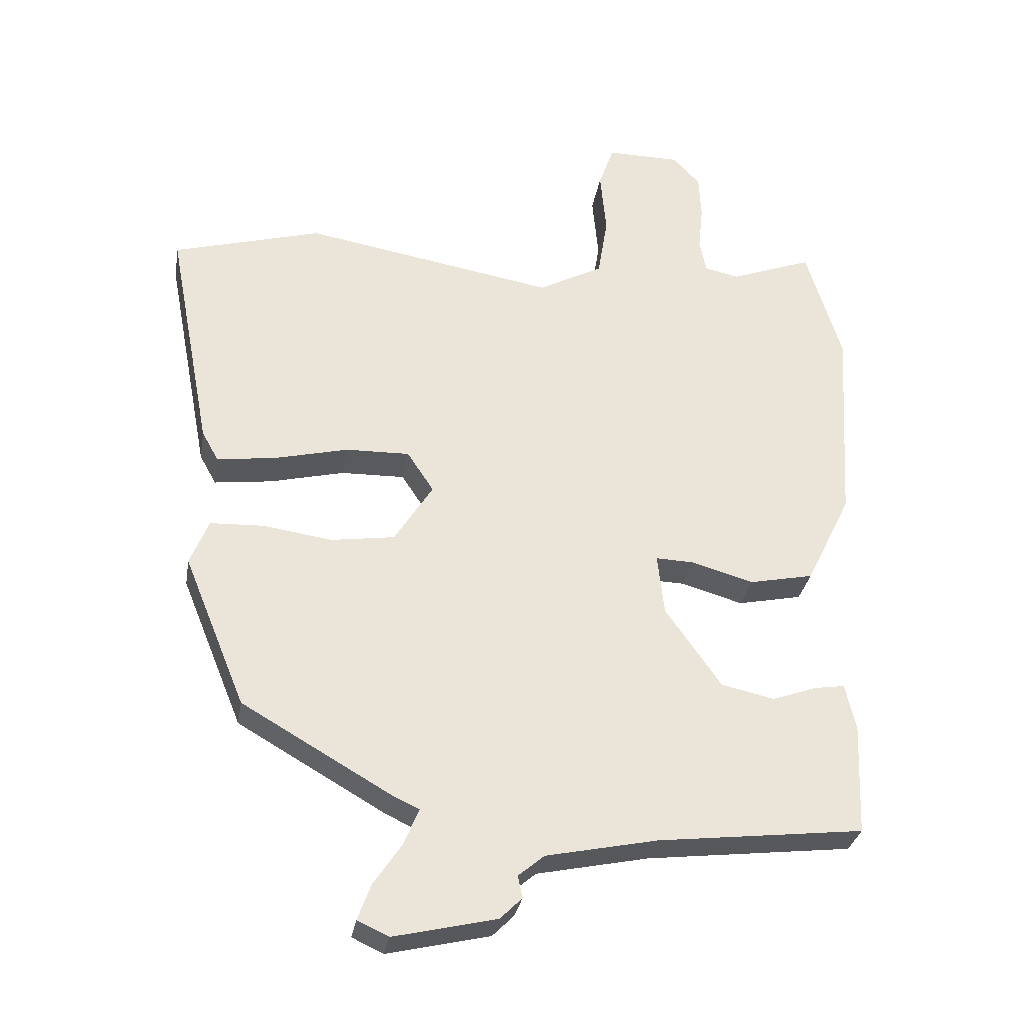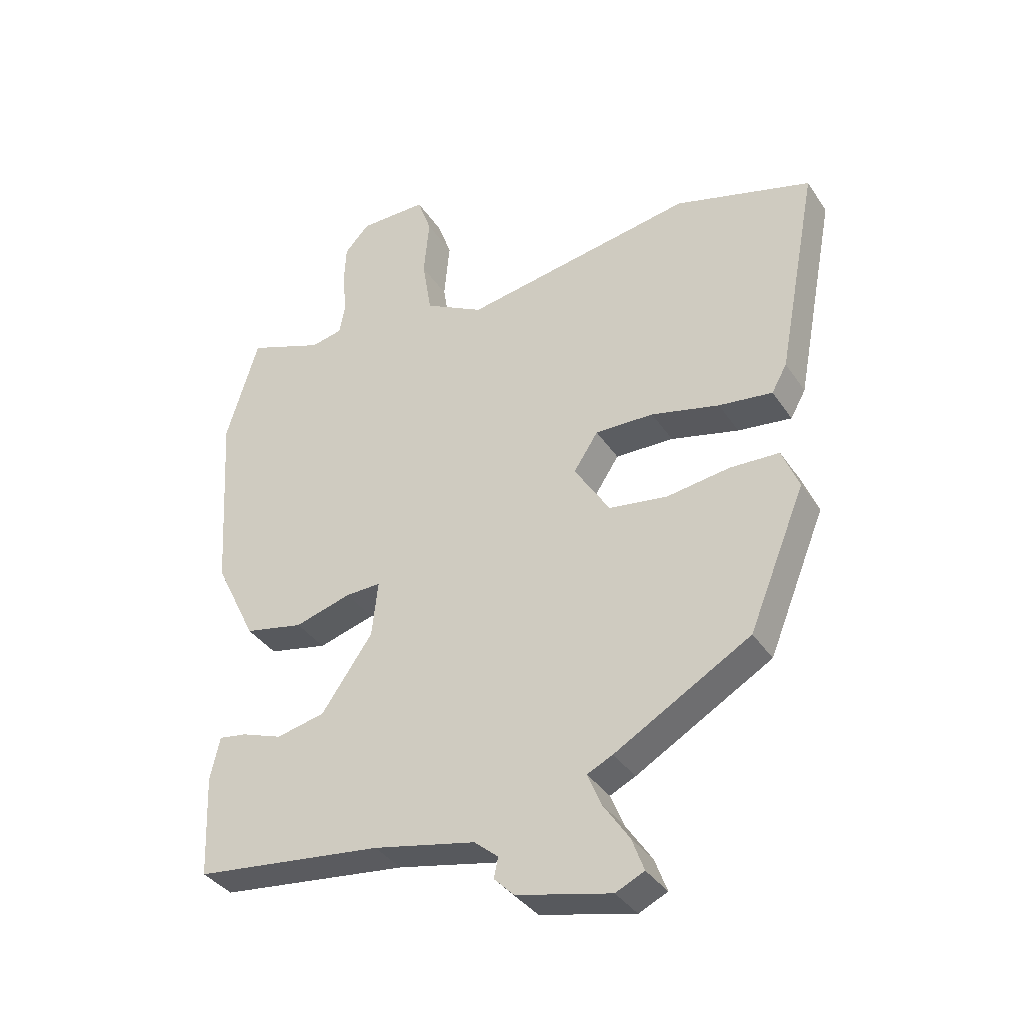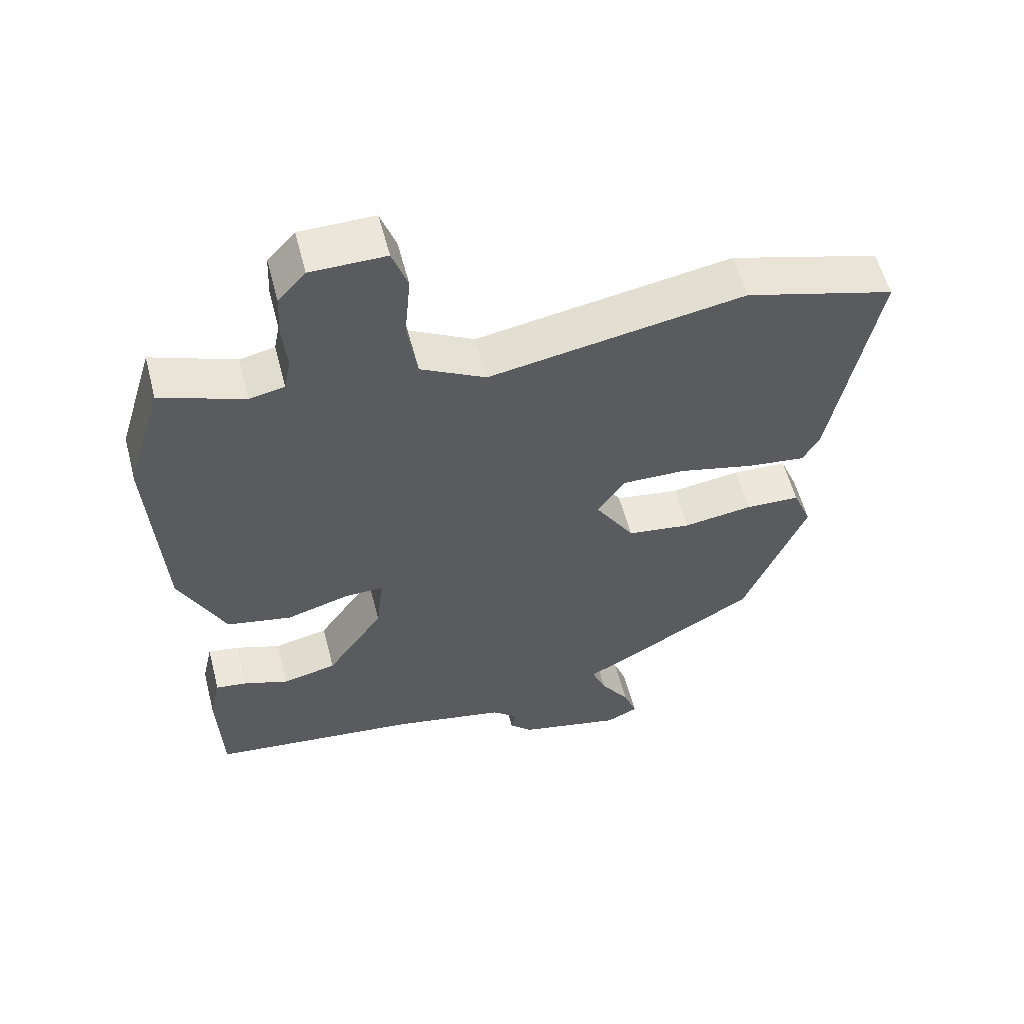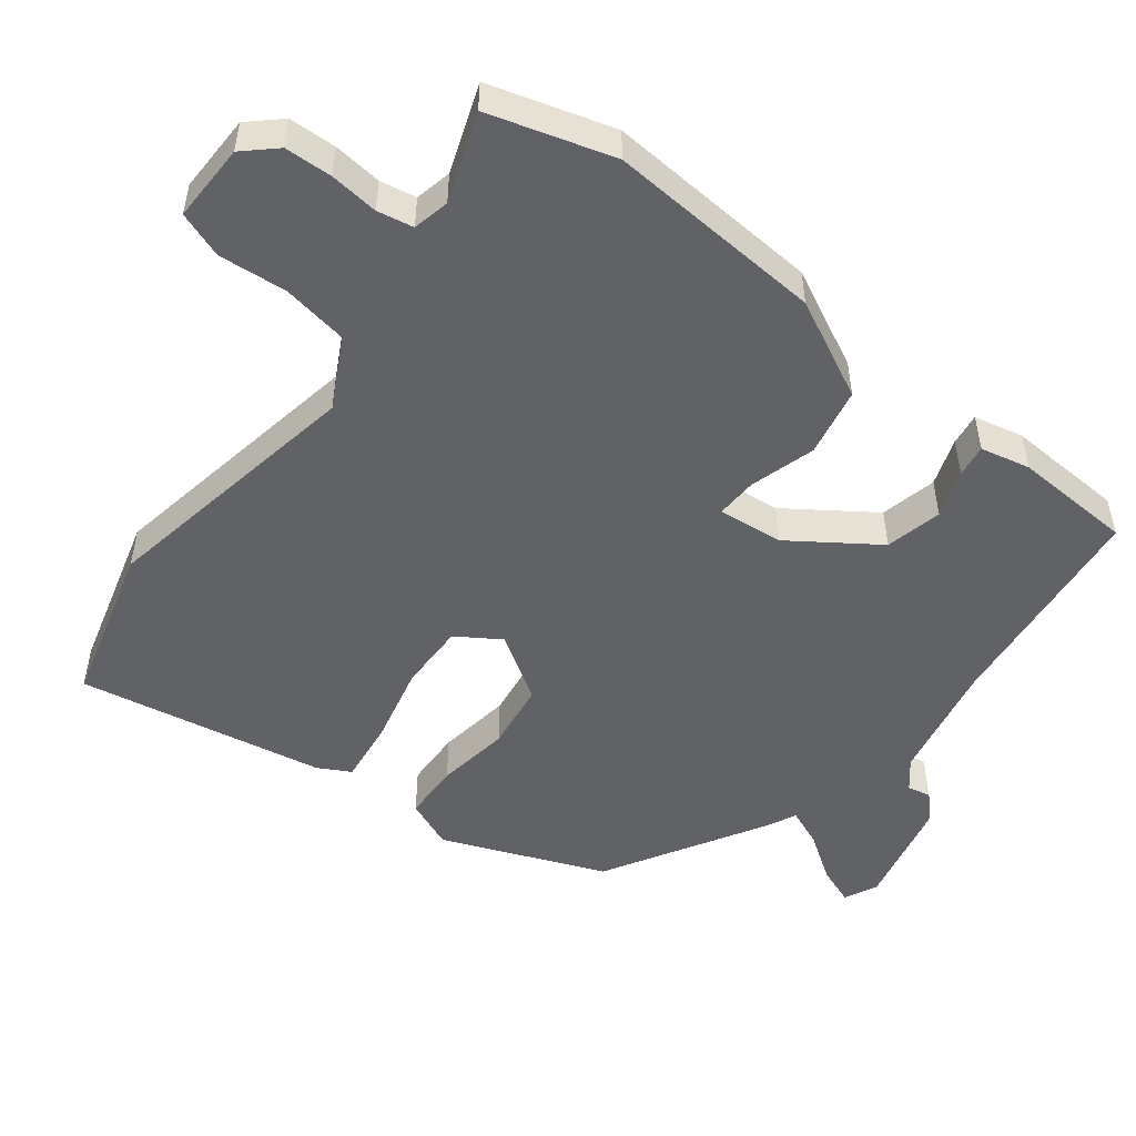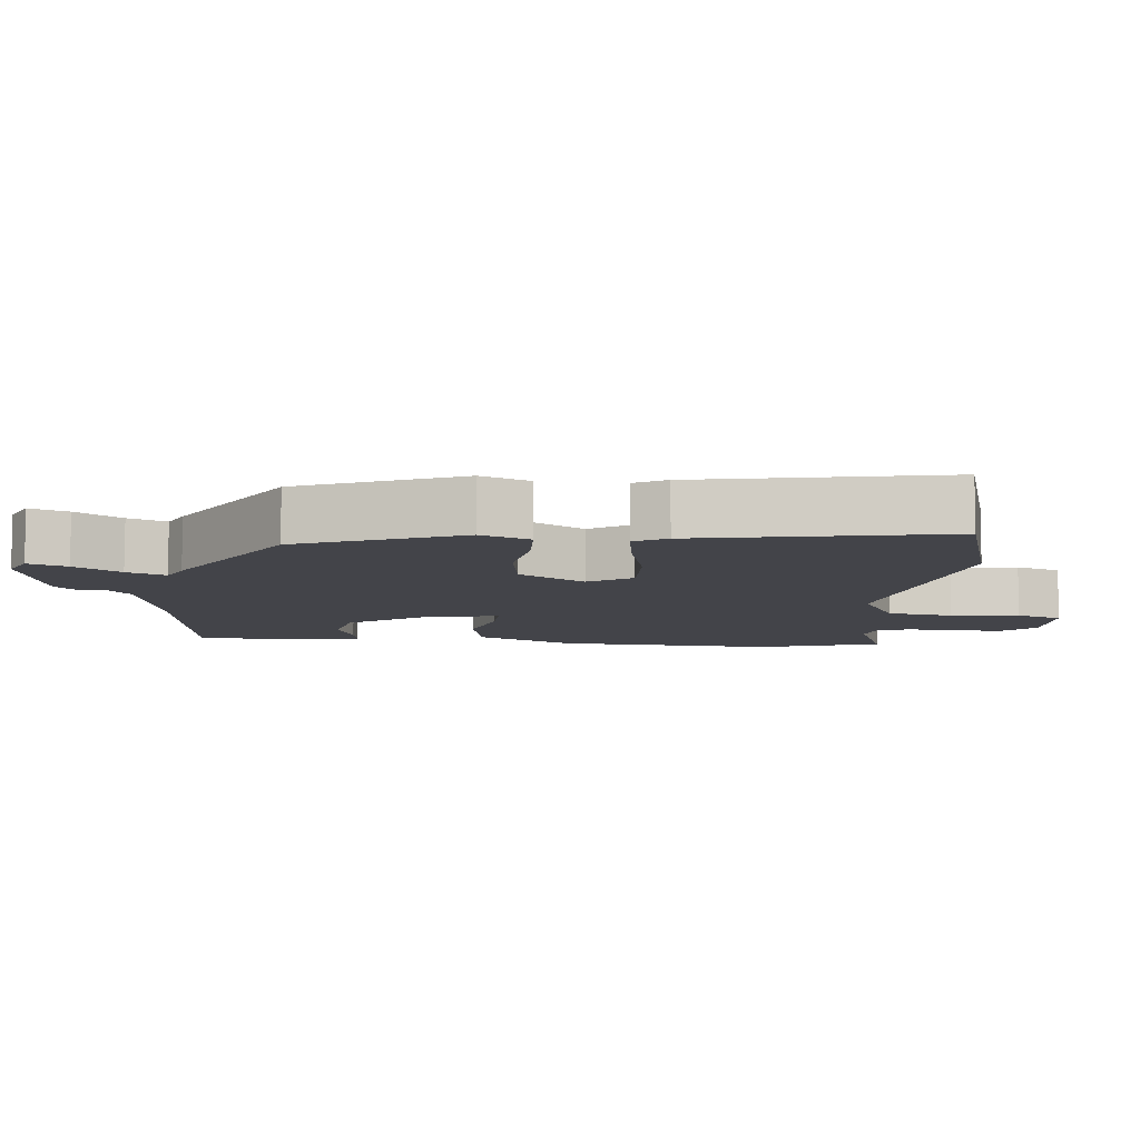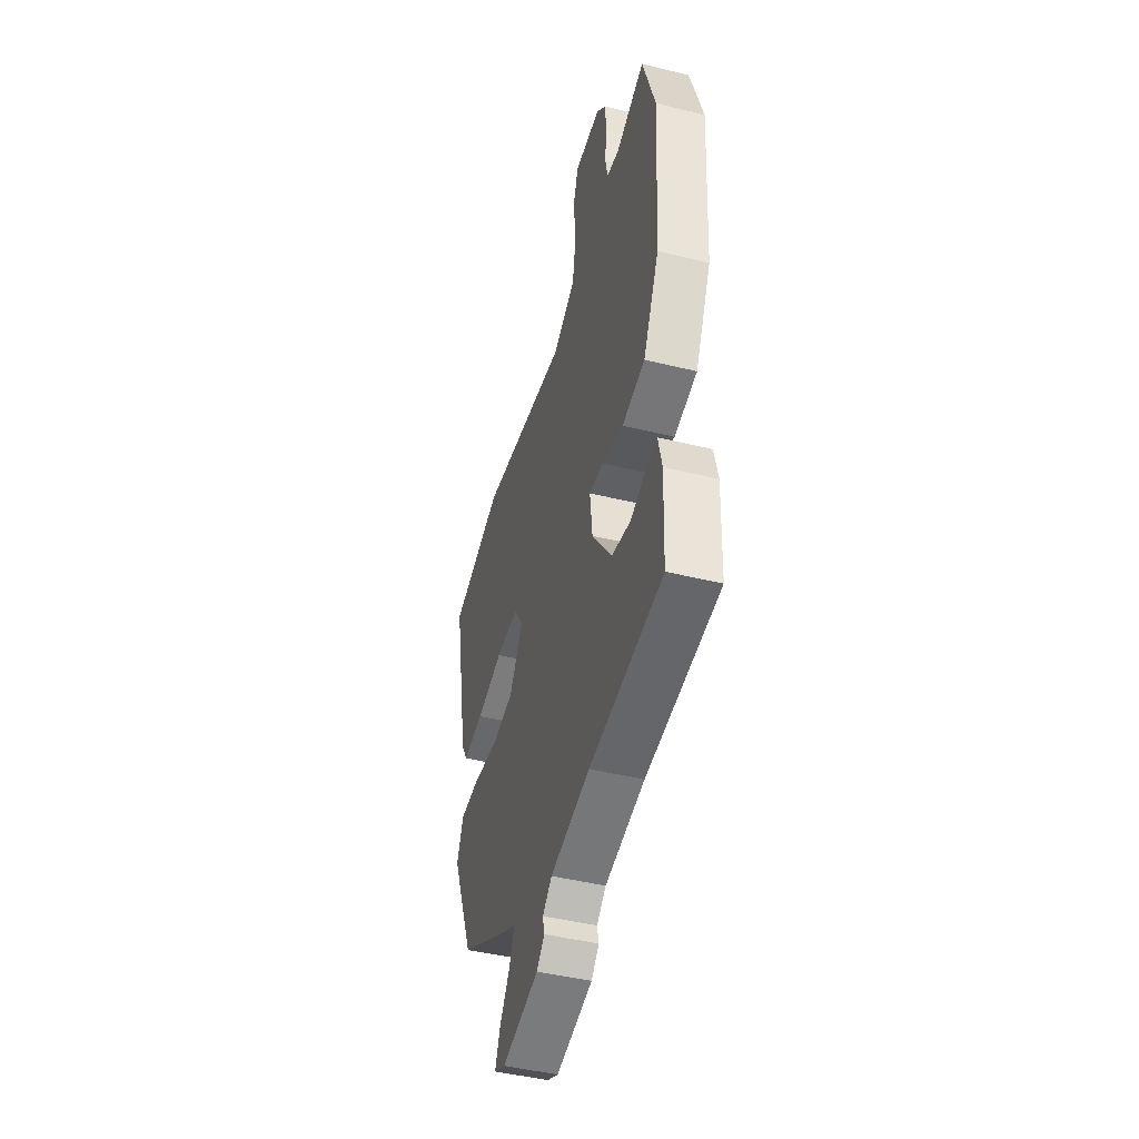
<metadata>
{"format":"obj","ext":"obj","renderer":"f3d","projection":"perspective","resolution":1024,"background":"white","views":[{"elev":-30.8,"azim":-9.4,"up":"+Z"},{"elev":-36.5,"azim":-150.5,"up":"+Z"},{"elev":57.0,"azim":165.5,"up":"+Z"},{"elev":-50.7,"azim":52.0,"up":"+Y"},{"elev":-8.5,"azim":-95.2,"up":"+Y"},{"elev":-45.4,"azim":74.2,"up":"+Z"}]}
</metadata>
<code>
v -0.436 0.07 -0.33
v -0.529 0.07 -0.102
v -0.501 0.07 -0.033
v -0.42 0.07 -0.03
v -0.316 0.07 -0.045
v -0.22 0.07 -0.031
v -0.162 0.07 0.061
v -0.202 0.07 0.122
v -0.298 0.07 0.12
v -0.41 0.07 0.093
v -0.498 0.07 0.082
v -0.523 0.07 0.127
v -0.589 0.07 0.475
v -0.365 0.07 0.538
v 0.015 0.07 0.472
v 0.112 0.07 0.524
v 0.127 0.07 0.617
v 0.118 0.07 0.714
v 0.141 0.07 0.779
v 0.252 0.07 0.778
v 0.293 0.07 0.734
v 0.296 0.07 0.667
v 0.289 0.07 0.598
v 0.299 0.07 0.547
v 0.351 0.07 0.536
v 0.475 0.07 0.582
v 0.528 0.07 0.407
v 0.509 0.07 0.1
v 0.441 0.07 -0.039
v 0.344 0.07 -0.059
v 0.251 0.07 -0.032
v 0.193 0.07 -0.03
v 0.203 0.07 -0.122
v 0.287 0.07 -0.242
v 0.367 0.07 -0.26
v 0.434 0.07 -0.236
v 0.48 0.07 -0.229
v 0.496 0.07 -0.299
v 0.489 0.07 -0.467
v 0.179 0.07 -0.503
v 0.011 0.07 -0.538
v -0.028 0.07 -0.571
v -0.021 0.07 -0.604
v -0.054 0.07 -0.637
v -0.209 0.07 -0.673
v -0.256 0.07 -0.651
v -0.236 0.07 -0.597
v -0.193 0.07 -0.533
v -0.171 0.07 -0.479
v -0.213 0.07 -0.459
v -0.436 0 -0.33
v -0.529 0 -0.102
v -0.501 0 -0.033
v -0.42 0 -0.03
v -0.316 0 -0.045
v -0.22 0 -0.031
v -0.162 0 0.061
v -0.202 0 0.122
v -0.298 0 0.12
v -0.41 0 0.093
v -0.498 0 0.082
v -0.523 0 0.127
v -0.589 0 0.475
v -0.365 0 0.538
v 0.015 0 0.472
v 0.112 0 0.524
v 0.127 0 0.617
v 0.118 0 0.714
v 0.141 0 0.779
v 0.252 0 0.778
v 0.293 0 0.734
v 0.296 0 0.667
v 0.289 0 0.598
v 0.299 0 0.547
v 0.351 0 0.536
v 0.475 0 0.582
v 0.528 0 0.407
v 0.509 0 0.1
v 0.441 0 -0.039
v 0.344 0 -0.059
v 0.251 0 -0.032
v 0.193 0 -0.03
v 0.203 0 -0.122
v 0.287 0 -0.242
v 0.367 0 -0.26
v 0.434 0 -0.236
v 0.48 0 -0.229
v 0.496 0 -0.299
v 0.489 0 -0.467
v 0.179 0 -0.503
v 0.011 0 -0.538
v -0.028 0 -0.571
v -0.021 0 -0.604
v -0.054 0 -0.637
v -0.209 0 -0.673
v -0.256 0 -0.651
v -0.236 0 -0.597
v -0.193 0 -0.533
v -0.171 0 -0.479
v -0.213 0 -0.459
f 49 50 1 2
f 45 46 47 48
f 45 48 49
f 42 43 44 45
f 41 42 45 49
f 40 41 49 2
f 35 36 37 38
f 34 35 38 39
f 28 29 30 31
f 28 31 32
f 25 26 27 28
f 24 25 28 32
f 23 24 32
f 22 23 32
f 21 22 32
f 20 21 32
f 17 18 19 20
f 16 17 20 32
f 15 16 32 33
f 13 14 15 33
f 9 10 11 12
f 8 9 12 13
f 2 3 4 5
f 2 5 6
f 34 39 40 2
f 8 13 33 34
f 7 8 34
f 6 7 34
f 2 6 34
f 52 51 100 99
f 98 97 96 95
f 99 98 95
f 95 94 93 92
f 99 95 92 91
f 52 99 91 90
f 88 87 86 85
f 89 88 85 84
f 81 80 79 78
f 82 81 78
f 78 77 76 75
f 82 78 75 74
f 82 74 73
f 82 73 72
f 82 72 71
f 82 71 70
f 70 69 68 67
f 82 70 67 66
f 83 82 66 65
f 83 65 64 63
f 62 61 60 59
f 63 62 59 58
f 55 54 53 52
f 56 55 52
f 52 90 89 84
f 84 83 63 58
f 84 58 57
f 84 57 56
f 84 56 52
f 1 51 52 2
f 2 52 53 3
f 3 53 54 4
f 4 54 55 5
f 5 55 56 6
f 6 56 57 7
f 7 57 58 8
f 8 58 59 9
f 9 59 60 10
f 10 60 61 11
f 11 61 62 12
f 12 62 63 13
f 13 63 64 14
f 14 64 65 15
f 15 65 66 16
f 16 66 67 17
f 17 67 68 18
f 18 68 69 19
f 19 69 70 20
f 20 70 71 21
f 21 71 72 22
f 22 72 73 23
f 23 73 74 24
f 24 74 75 25
f 25 75 76 26
f 26 76 77 27
f 27 77 78 28
f 28 78 79 29
f 29 79 80 30
f 30 80 81 31
f 31 81 82 32
f 32 82 83 33
f 33 83 84 34
f 34 84 85 35
f 35 85 86 36
f 36 86 87 37
f 37 87 88 38
f 38 88 89 39
f 39 89 90 40
f 40 90 91 41
f 41 91 92 42
f 42 92 93 43
f 43 93 94 44
f 44 94 95 45
f 45 95 96 46
f 46 96 97 47
f 47 97 98 48
f 48 98 99 49
f 49 99 100 50
f 50 100 51 1

</code>
